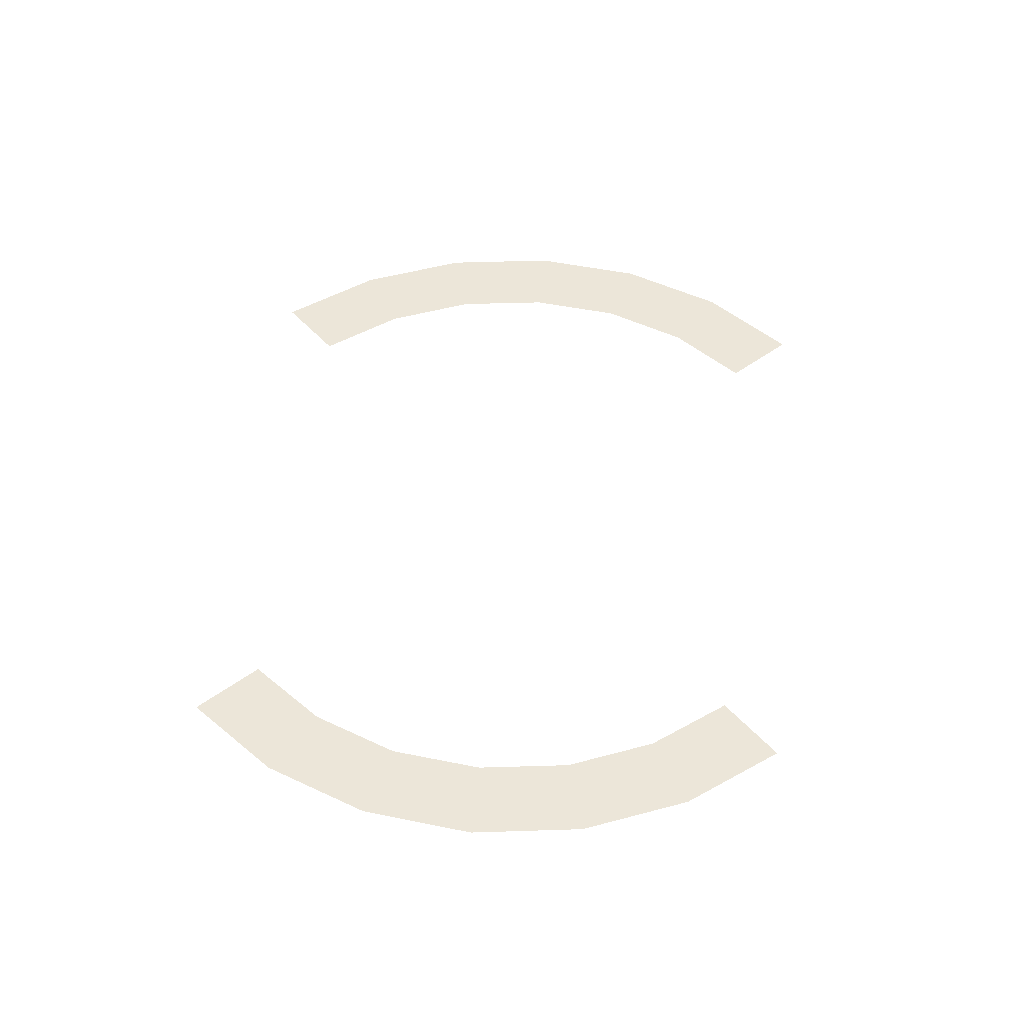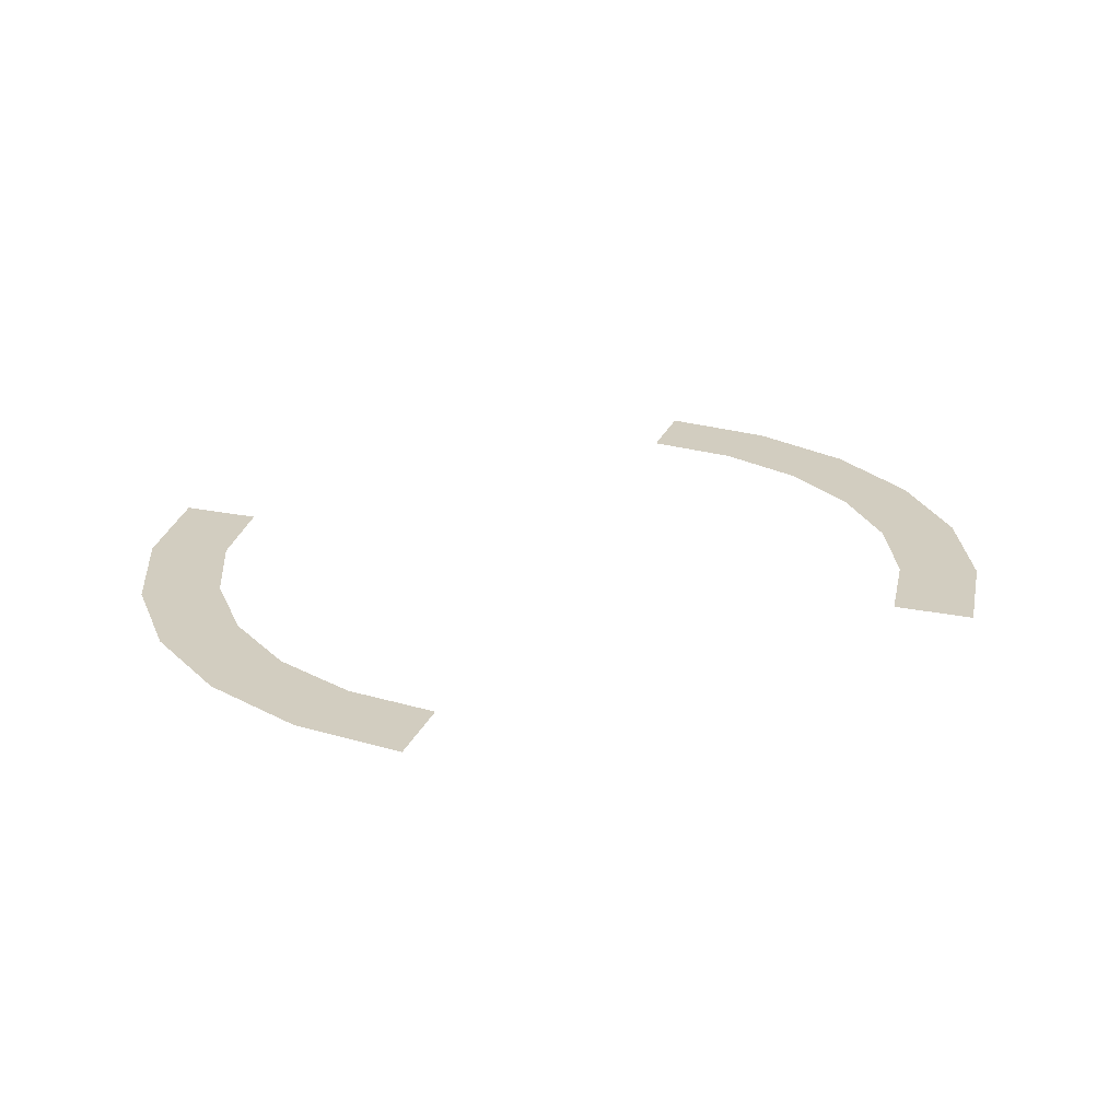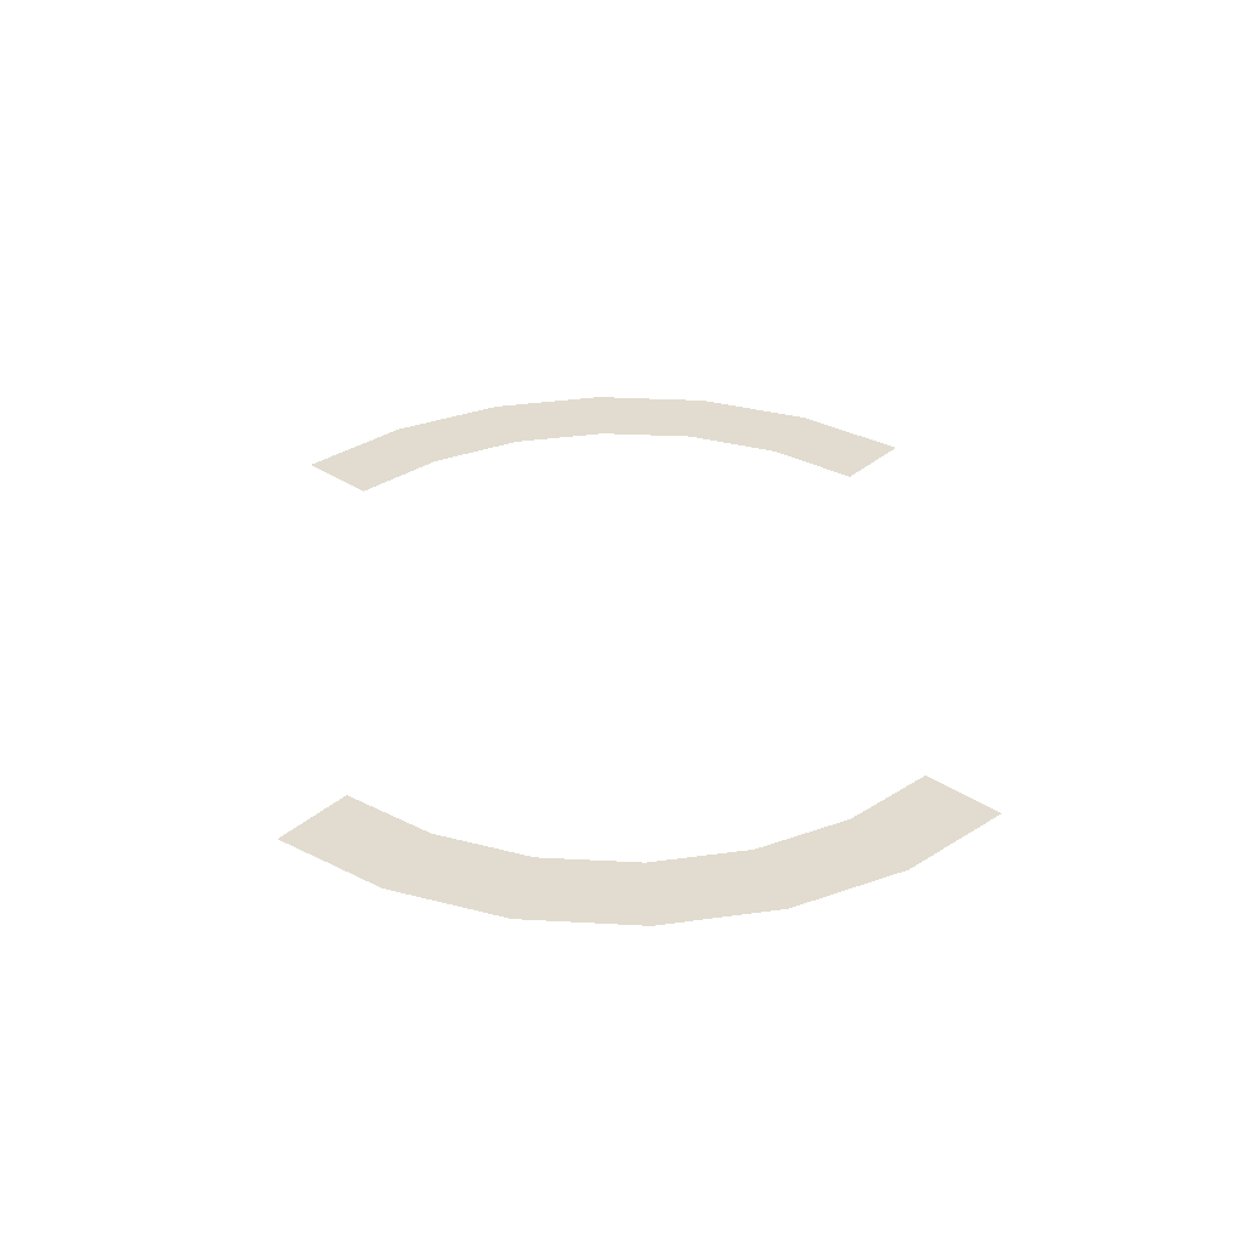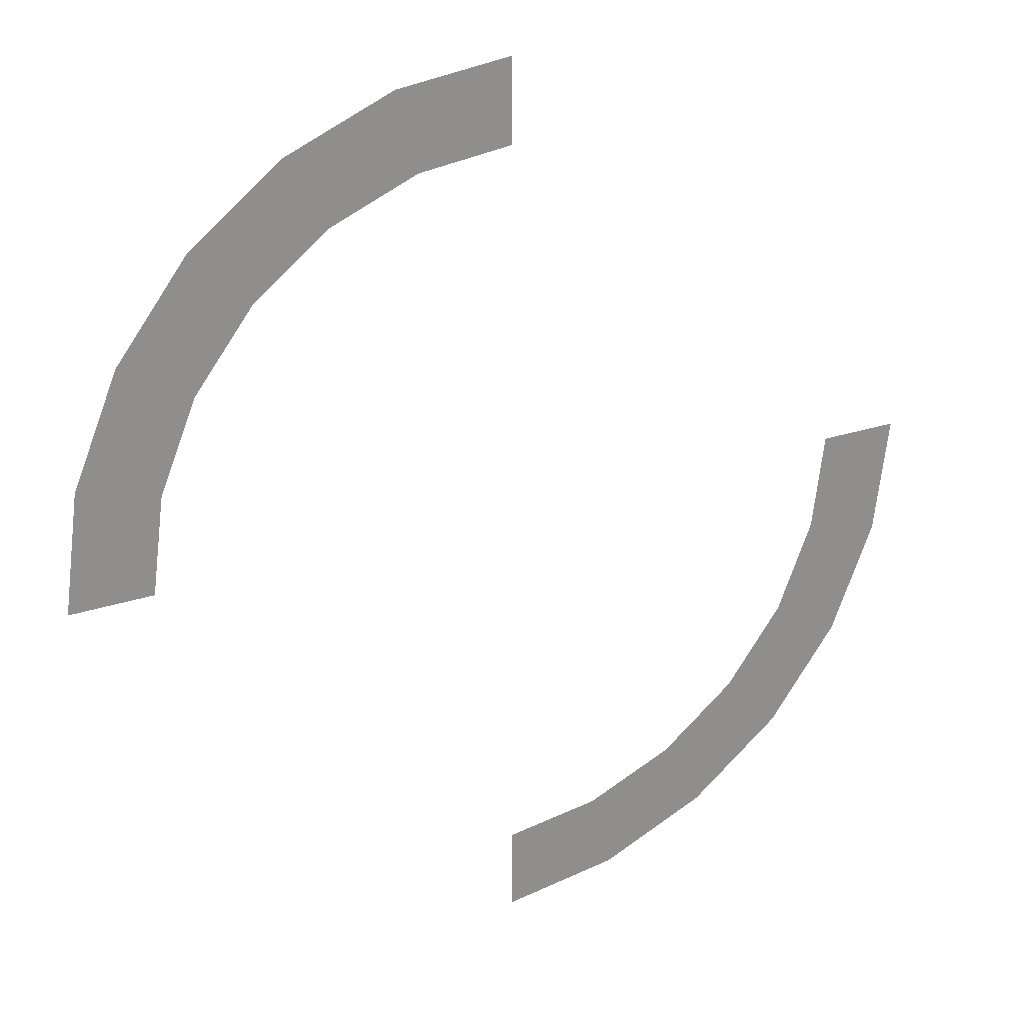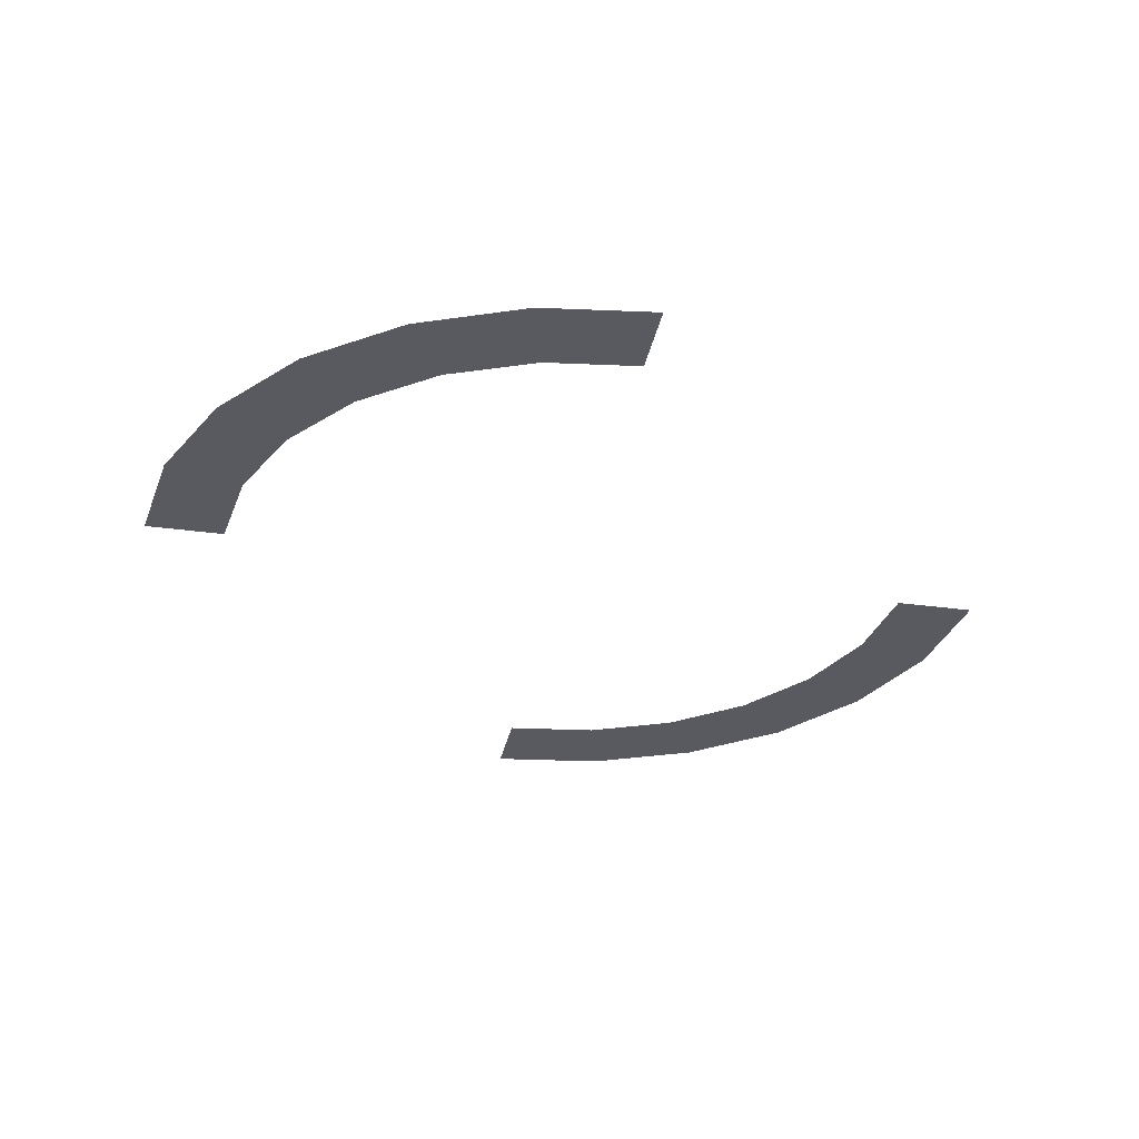
<metadata>
{"format":"obj","ext":"obj","renderer":"f3d","projection":"perspective","resolution":1024,"background":"white","views":[{"elev":48.6,"azim":-39.5,"up":"+Z"},{"elev":24.4,"azim":18.8,"up":"+Z"},{"elev":34.4,"azim":-48.2,"up":"+Z"},{"elev":25.4,"azim":151.4,"up":"+Y"},{"elev":-31.9,"azim":-10.9,"up":"+Z"}]}
</metadata>
<code>
o T1L2M001_12
v -0.0009766 0.8398 -0.0009766
v -0.0009766 1.028 -0.0009766
v 0.2168 0.8115 -0.0009766
v 0.2656 0.9932 -0.0009766
v 0.4199 0.7275 -0.0009766
v 0.5137 0.8896 -0.0009766
v 0.5938 0.5938 -0.0009766
v 0.7266 0.7266 -0.0009766
v 0.7275 0.4199 0
v 0.8896 0.5137 0
v 0.8115 0.2168 0
v 0.9932 0.2656 0
v 0.8398 0 0
v 1.028 0 0
v 0 -1.029 -0.0009766
v -0.2178 -0.8125 -0.0009766
v -0.2666 -0.9941 -0.0009766
v 0 -0.8408 -0.0009766
v -0.4209 -0.7285 -0.0009766
v -0.5146 -0.8906 -0.0009766
v -0.5947 -0.5947 -0.0009766
v -0.7275 -0.7275 -0.0009766
v -0.7285 -0.4209 -0.0009766
v -0.8906 -0.5146 -0.0009766
v -0.8125 -0.2178 0
v -0.9941 -0.2666 0
v -0.8408 -0.0009766 0
v -1.029 -0.0009766 0
f 1 3 4 2
f 3 5 6 4
f 5 7 8 6
f 7 9 10 8
f 9 11 12 10
f 11 13 14 12
f 18 16 17 15
f 16 19 20 17
f 19 21 22 20
f 21 23 24 22
f 23 25 26 24
f 25 27 28 26

</code>
